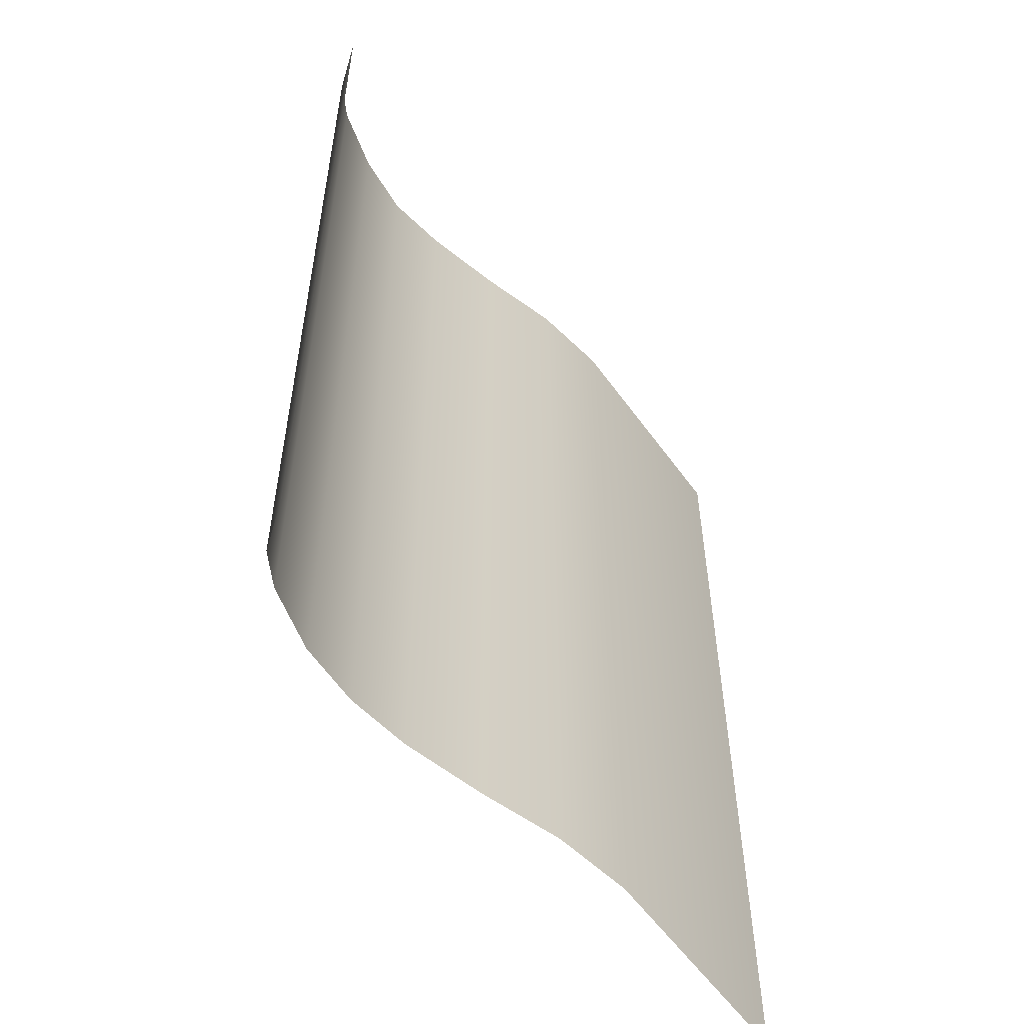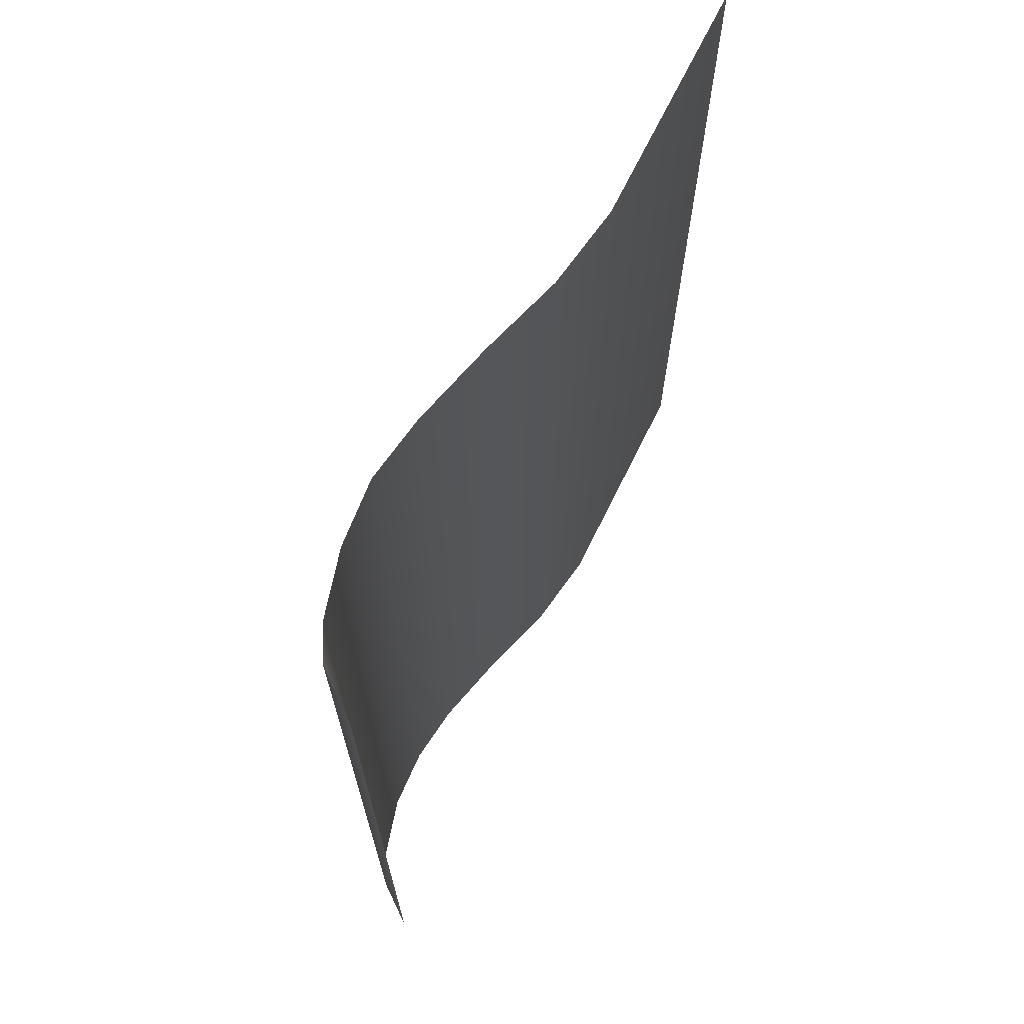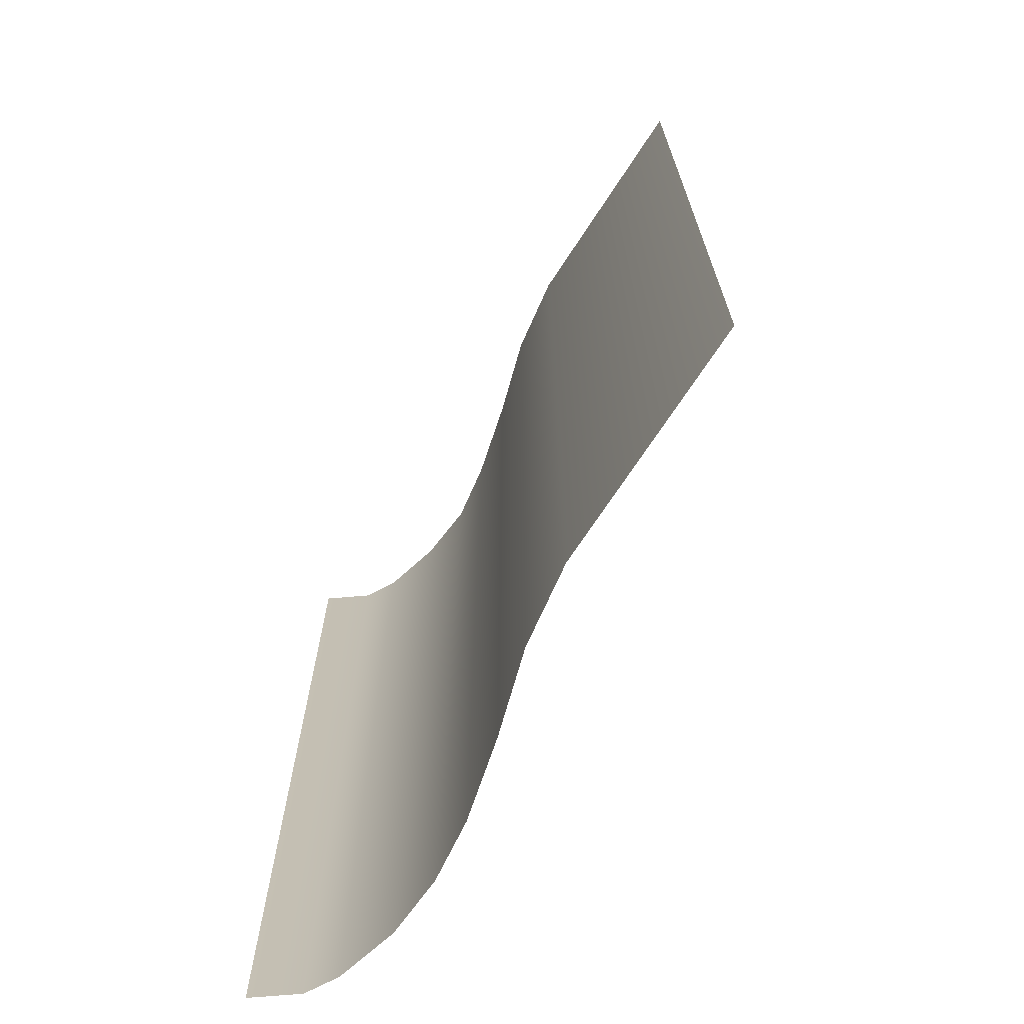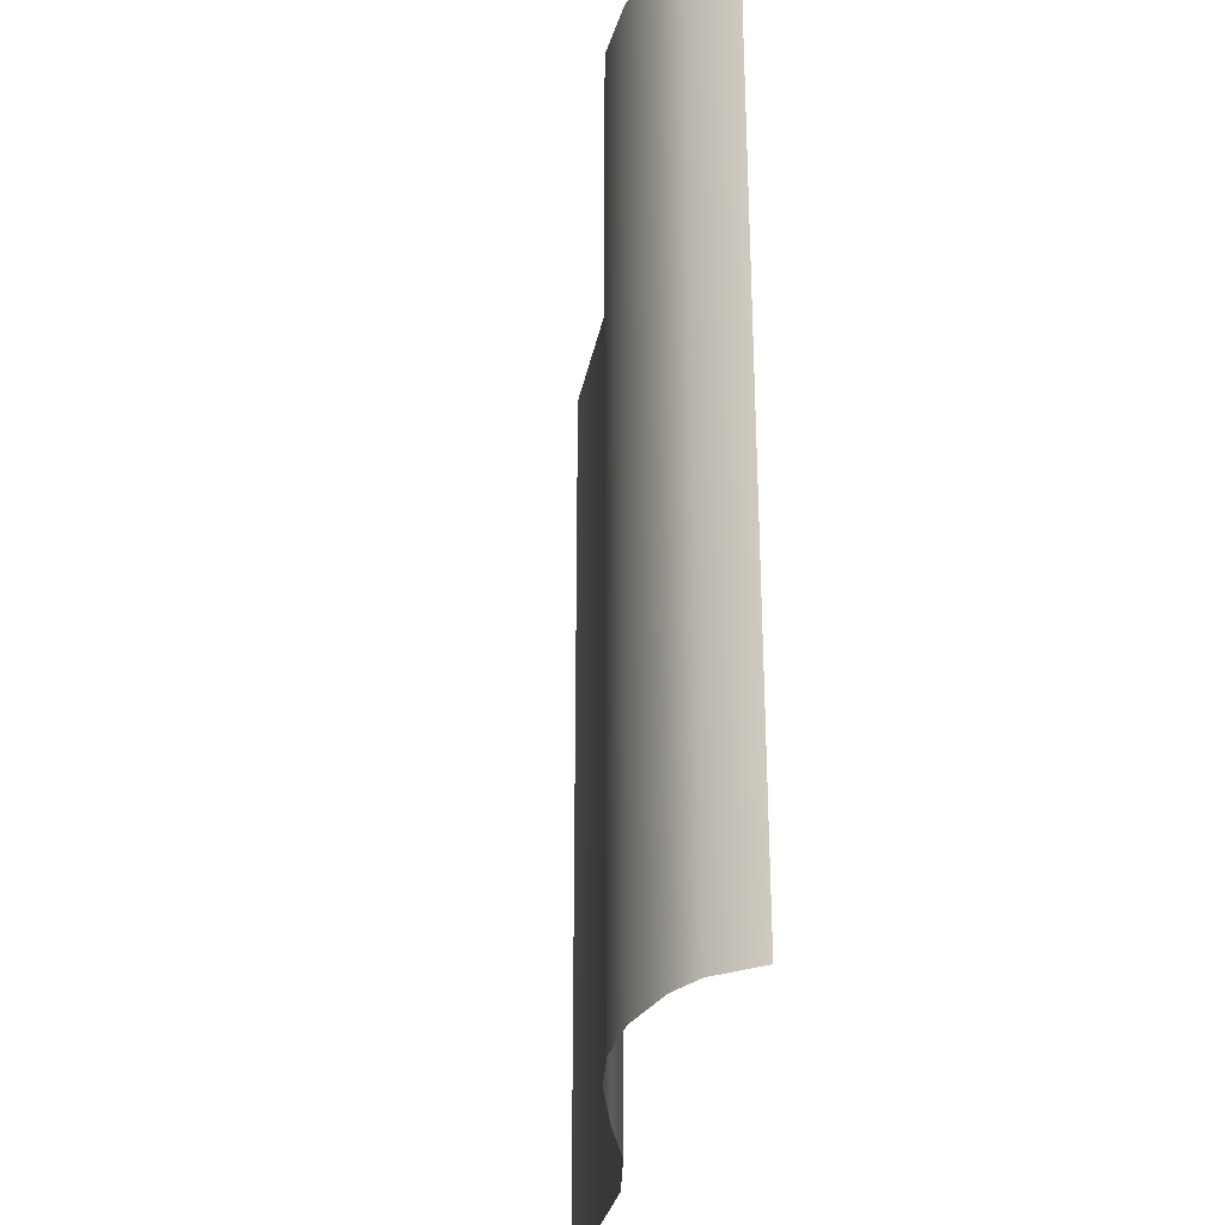
<metadata>
{"format":"obj","ext":"obj","renderer":"f3d","projection":"perspective","resolution":1024,"background":"white","views":[{"elev":-56.7,"azim":125.3,"up":"+Y"},{"elev":70.1,"azim":116.3,"up":"+Y"},{"elev":-70.4,"azim":-123.2,"up":"+Y"},{"elev":-29.9,"azim":79.4,"up":"+Y"}]}
</metadata>
<code>
o MeshRobothorBook_3_0_GeomSubset_2
v -0.08857 -0.1148 -0.02096
v -0.08857 -0.1148 -0.01768
v -0.08857 0.1148 -0.01768
v -0.08857 0.1148 -0.02096
v 0.08444 -0.1148 -0.01416
v 0.08565 -0.1148 -0.00665
v 0.08565 0.1148 -0.00665
v 0.08444 0.1148 -0.01416
v 0.08684 -0.1148 -0.01479
v 0.08836 -0.1148 -0.007268
v 0.08684 0.1148 -0.01479
v 0.08836 0.1148 -0.007268
v 0.08291 -0.1148 -0.02096
v 0.08434 -0.1148 -0.01969
v 0.08141 -0.1148 -0.01768
v 0.08309 -0.1148 -0.0167
v 0.08141 0.1148 -0.01768
v 0.08309 0.1148 -0.0167
v 0.08291 0.1148 -0.02096
v 0.08434 0.1148 -0.01969
v 0.08329 -0.1136 -0.02008
v 0.08385 -0.1136 -0.0197
v 0.08385 0.1136 -0.0197
v 0.08329 0.1136 -0.02008
v 0.08245 -0.1136 -0.01824
v 0.08302 -0.1136 -0.01787
v 0.08245 0.1136 -0.01824
v 0.08302 0.1136 -0.01787
v 0.08603 -0.1148 0.000353
v 0.08668 -0.1144 0.001381
v 0.08603 0.1148 0.000353
v 0.08668 0.1144 0.001381
v 0.08876 0.1148 0.000353
v 0.08817 0.1144 0.001382
v 0.08876 -0.1148 0.000353
v 0.08817 -0.1144 0.001382
v 0.08351 -0.1132 -0.01854
v -0.08803 -0.1132 -0.01854
v -0.08803 0.1132 -0.01854
v 0.0854 -0.1132 -0.01232
v -0.08712 0.1132 -0.01232
v -0.08712 -0.1132 -0.01232
v 0.08728 -0.1132 -0.005725
v -0.08606 0.1132 -0.005725
v -0.08606 -0.1132 -0.005725
v -0.08667 -0.1126 -0.01699
v 0.08396 -0.1126 -0.01699
v -0.08667 0.1126 -0.01699
v -0.08765 -0.1132 -0.01543
v 0.0844 -0.1132 -0.01543
v -0.08765 0.1132 -0.01543
v -0.0862 -0.1126 -0.01387
v 0.08487 -0.1126 -0.01387
v -0.0862 0.1126 -0.01387
v -0.08556 -0.1126 -0.0104
v 0.08596 -0.1126 -0.0104
v -0.08556 0.1126 -0.0104
v -0.08656 -0.1132 -0.009201
v 0.08632 -0.1132 -0.009201
v -0.08656 0.1132 -0.009201
v -0.0851 -0.1126 -0.007644
v 0.08677 -0.1126 -0.007644
v -0.0851 0.1126 -0.007644
v -0.08472 -0.1126 -0.004529
v 0.08756 -0.1126 -0.004529
v -0.08472 0.1126 -0.004529
v -0.08585 -0.1132 -0.002972
v 0.0879 -0.1132 -0.002972
v -0.08585 0.1132 -0.002972
v -0.0846 -0.1126 -0.001415
v 0.08819 -0.1126 -0.001415
v -0.08458 0.1126 -0.001415
v -0.08579 0.1132 0.000355
v -0.08579 -0.1132 0.000355
v 0.08841 -0.1126 0.000355
v 0.02633 -0.1132 -0.01854
v 0.02708 -0.1126 -0.01699
v 0.02705 -0.1132 -0.01543
v 0.02783 -0.1126 -0.01387
v 0.02782 -0.1132 -0.01232
v 0.02847 -0.1126 -0.0104
v 0.02826 -0.1132 -0.009201
v 0.02887 -0.1126 -0.007644
v 0.02868 -0.1132 -0.005725
v 0.02919 -0.1126 -0.004529
v 0.02888 -0.1132 -0.002972
v 0.02937 -0.1126 -0.001415
v 0.02904 -0.1126 0.000355
v -0.03085 -0.1132 -0.01854
v -0.02979 -0.1126 -0.01699
v -0.0303 -0.1132 -0.01543
v -0.02918 -0.1126 -0.01387
v -0.02965 -0.1132 -0.01232
v -0.02855 -0.1126 -0.0104
v -0.02915 -0.1132 -0.009201
v -0.02811 -0.1126 -0.007644
v -0.02869 -0.1132 -0.005725
v -0.02777 -0.1126 -0.004529
v -0.02848 -0.1132 -0.002972
v -0.02761 -0.1126 -0.001415
v -0.02838 -0.1126 0.000355
v -0.009238 -0.1126 0.001056
v -0.008619 -0.1126 -0.001415
v -0.009359 -0.1132 -0.002853
v -0.008781 -0.1126 -0.004519
v -0.009569 -0.1132 -0.005725
v -0.009117 -0.1126 -0.007644
v -0.01001 -0.1132 -0.009201
v -0.00954 -0.1126 -0.0104
v -0.01049 -0.1132 -0.01232
v -0.01018 -0.1126 -0.01387
v -0.01118 -0.1132 -0.01543
v -0.01084 -0.1126 -0.01699
v -0.01179 -0.1132 -0.01854
v 0.009901 -0.1126 0.000939
v 0.01038 -0.1126 -0.001415
v 0.009762 -0.1132 -0.002956
v 0.0102 -0.1126 -0.004529
v 0.009554 -0.1132 -0.005725
v 0.009878 -0.1126 -0.007644
v 0.009123 -0.1132 -0.009201
v 0.009465 -0.1126 -0.0104
v 0.008667 -0.1132 -0.01232
v 0.00883 -0.1126 -0.01387
v 0.007934 -0.1132 -0.01543
v 0.008122 -0.1126 -0.01699
v 0.00727 -0.1132 -0.01854
v 0.04388 -0.1126 0.000355
v 0.04408 -0.1126 -0.001415
v 0.04364 -0.1132 -0.002972
v 0.04378 -0.1126 -0.004529
v 0.04333 -0.1132 -0.005725
v 0.04335 -0.1126 -0.007644
v 0.04277 -0.1132 -0.009201
v 0.04284 -0.1126 -0.0104
v 0.04222 -0.1132 -0.01232
v 0.04209 -0.1126 -0.01387
v 0.04139 -0.1132 -0.01543
v 0.0413 -0.1126 -0.01699
v 0.04063 -0.1132 -0.01854
v 0.05872 -0.1126 0.000355
v 0.05878 -0.1126 -0.001415
v 0.05839 -0.1132 -0.002972
v 0.05838 -0.1126 -0.004529
v 0.05798 -0.1132 -0.005725
v 0.05782 -0.1126 -0.007644
v 0.05729 -0.1132 -0.009201
v 0.05722 -0.1126 -0.0104
v 0.05661 -0.1132 -0.01232
v 0.05635 -0.1126 -0.01387
v 0.05573 -0.1132 -0.01543
v 0.05552 -0.1126 -0.01699
v 0.05492 -0.1132 -0.01854
v 0.07356 -0.1126 0.000355
v 0.07349 -0.1126 -0.001415
v 0.07315 -0.1132 -0.002972
v 0.07297 -0.1126 -0.004529
v 0.07263 -0.1132 -0.005725
v 0.07229 -0.1126 -0.007644
v 0.0718 -0.1132 -0.009201
v 0.07159 -0.1126 -0.0104
v 0.071 -0.1132 -0.01232
v 0.07061 -0.1126 -0.01387
v 0.07007 -0.1132 -0.01543
v 0.06974 -0.1126 -0.01699
v 0.06922 -0.1132 -0.01854
v -0.08471 0.1114 0.004931
v -0.02838 0.1114 0.004931
v -0.08471 -0.1114 0.004931
v -0.02838 -0.1114 0.004931
v 0.07356 0.1114 0.01649
v 0.0885 0.1114 0.002844
v 0.07356 -0.1114 0.01649
v 0.0885 -0.1114 0.002844
v 0.009901 0.1114 0.01408
v 0.02904 0.1114 0.01914
v 0.009901 -0.1114 0.01408
v 0.02904 -0.1114 0.01904
v -0.009238 0.1114 0.008071
v -0.009238 -0.1114 0.008071
v 0.04388 0.1114 0.02158
v 0.04388 -0.1114 0.021
v 0.05872 0.1114 0.02037
v 0.05872 -0.1114 0.02037
v -0.08335 0.1114 0.001667
v -0.08335 -0.1114 0.001667
v -0.02838 -0.1114 0.001667
v 0.0885 -0.1114 0.001667
v 0.07356 -0.1114 0.001667
v 0.02904 -0.1114 0.001667
v 0.009901 -0.1114 0.001667
v -0.009238 -0.1114 0.001667
v 0.04388 -0.1114 0.001667
v 0.05872 -0.1114 0.001667
v 0.08103 0.1114 0.01239
v 0.08103 -0.1114 0.01239
v 0.08103 -0.1114 0.001667
v 0.08099 -0.1126 0.000355
v 0.08084 -0.1126 -0.001415
v 0.08052 -0.1132 -0.002972
v 0.08027 -0.1126 -0.004529
v 0.07995 -0.1132 -0.005725
v 0.07953 -0.1126 -0.007644
v 0.07906 -0.1132 -0.009201
v 0.07877 -0.1126 -0.0104
v 0.0782 -0.1132 -0.01232
v 0.07774 -0.1126 -0.01387
v 0.07724 -0.1132 -0.01543
v 0.07685 -0.1126 -0.01699
v 0.07636 -0.1132 -0.01854
v 0.05796 -0.1099 0.01729
v 0.04332 -0.1099 0.01781
v 0.02867 -0.1099 0.01628
v 0.009791 -0.1099 0.01269
v -0.009092 -0.1099 0.007379
v -0.02797 -0.1099 0.004421
v -0.08355 -0.1099 0.004421
v -0.08355 0.1099 0.004421
v 0.0885 -0.1099 0.002682
v 0.07997 -0.1099 0.01063
v 0.07261 -0.1099 0.01405
v 0.05872 -0.1114 0.01421
v 0.04388 -0.1114 0.01462
v 0.02904 -0.1114 0.0134
v 0.009901 -0.1114 0.01026
v -0.009238 -0.1114 0.006604
v -0.02838 -0.1114 0.003911
v -0.08471 -0.1114 0.003911
v -0.08471 0.1114 0.003911
v 0.0885 -0.1114 0.002519
v 0.08103 -0.1114 0.00888
v 0.07356 -0.1114 0.01162
v 0.05796 -0.1099 0.01112
v 0.04332 -0.1099 0.01143
v 0.02867 -0.1099 0.01045
v 0.009791 -0.1099 0.008394
v -0.009092 -0.1099 0.005754
v -0.02797 -0.1099 0.003401
v -0.08355 -0.1099 0.003401
v -0.08355 0.1099 0.003401
v 0.0885 -0.1099 0.002357
v 0.07997 -0.1099 0.007128
v 0.07261 -0.1099 0.009181
v 0.05872 -0.1114 0.008038
v 0.04388 -0.1114 0.008246
v 0.02904 -0.1114 0.007493
v 0.009901 -0.1114 0.006376
v -0.009238 -0.1114 0.004844
v -0.02838 -0.1114 0.00289
v -0.08471 -0.1114 0.00289
v -0.08471 0.1114 0.00289
v 0.0885 -0.1114 0.002195
v 0.08103 -0.1114 0.005375
v 0.07356 -0.1114 0.006744
v 0.05796 -0.1099 0.004954
v 0.04332 -0.1099 0.005058
v 0.02867 -0.1099 0.004617
v 0.009791 -0.1099 0.0043
v -0.009092 -0.1099 0.003895
v -0.02797 -0.1099 0.00238
v -0.08355 -0.1099 0.00238
v -0.08355 0.1099 0.00238
v 0.0885 -0.1099 0.002032
v 0.07997 -0.1099 0.003623
v 0.07261 -0.1099 0.004307
v 0.08351 0.1132 -0.01854
v 0.0854 0.1132 -0.01232
v 0.08728 0.1132 -0.005725
v 0.08396 0.1126 -0.01699
v 0.0844 0.1132 -0.01543
v 0.08487 0.1126 -0.01387
v 0.08596 0.1126 -0.0104
v 0.08632 0.1132 -0.009201
v 0.08677 0.1126 -0.007644
v 0.08756 0.1126 -0.004529
v 0.0879 0.1132 -0.002972
v 0.08819 0.1126 -0.001415
v 0.08841 0.1126 0.000355
v 0.02633 0.1132 -0.01854
v 0.02708 0.1126 -0.01699
v 0.02705 0.1132 -0.01543
v 0.02783 0.1126 -0.01387
v 0.02782 0.1132 -0.01232
v 0.02847 0.1126 -0.0104
v 0.02826 0.1132 -0.009201
v 0.02887 0.1126 -0.007644
v 0.02868 0.1132 -0.005725
v 0.02919 0.1126 -0.004529
v 0.02888 0.1132 -0.002972
v 0.02937 0.1126 -0.001415
v 0.02904 0.1126 0.000355
v -0.03085 0.1132 -0.01854
v -0.02979 0.1126 -0.01699
v -0.0303 0.1132 -0.01543
v -0.02918 0.1126 -0.01387
v -0.02965 0.1132 -0.01232
v -0.02855 0.1126 -0.0104
v -0.02915 0.1132 -0.009201
v -0.02811 0.1126 -0.007644
v -0.02869 0.1132 -0.005725
v -0.02777 0.1126 -0.004529
v -0.02848 0.1132 -0.002972
v -0.02761 0.1126 -0.001415
v -0.02838 0.1126 0.000355
v -0.009238 0.1126 0.001056
v -0.008619 0.1126 -0.001415
v -0.009359 0.1132 -0.002853
v -0.008781 0.1126 -0.004519
v -0.009569 0.1132 -0.005725
v -0.009117 0.1126 -0.007644
v -0.01001 0.1132 -0.009201
v -0.00954 0.1126 -0.0104
v -0.01049 0.1132 -0.01232
v -0.01018 0.1126 -0.01387
v -0.01118 0.1132 -0.01543
v -0.01084 0.1126 -0.01699
v -0.01179 0.1132 -0.01854
v 0.009901 0.1126 0.000939
v 0.01038 0.1126 -0.001415
v 0.009762 0.1132 -0.002956
v 0.0102 0.1126 -0.004529
v 0.009554 0.1132 -0.005725
v 0.009878 0.1126 -0.007644
v 0.009123 0.1132 -0.009201
v 0.009465 0.1126 -0.0104
v 0.008667 0.1132 -0.01232
v 0.00883 0.1126 -0.01387
v 0.007934 0.1132 -0.01543
v 0.008122 0.1126 -0.01699
v 0.00727 0.1132 -0.01854
v 0.04388 0.1126 0.000355
v 0.04408 0.1126 -0.001415
v 0.04364 0.1132 -0.002972
v 0.04378 0.1126 -0.004529
v 0.04333 0.1132 -0.005725
v 0.04335 0.1126 -0.007644
v 0.04277 0.1132 -0.009201
v 0.04284 0.1126 -0.0104
v 0.04222 0.1132 -0.01232
v 0.04209 0.1126 -0.01387
v 0.04139 0.1132 -0.01543
v 0.0413 0.1126 -0.01699
v 0.04063 0.1132 -0.01854
v 0.05872 0.1126 0.000355
v 0.05878 0.1126 -0.001415
v 0.05839 0.1132 -0.002972
v 0.05838 0.1126 -0.004529
v 0.05798 0.1132 -0.005725
v 0.05782 0.1126 -0.007644
v 0.05729 0.1132 -0.009201
v 0.05722 0.1126 -0.0104
v 0.05661 0.1132 -0.01232
v 0.05635 0.1126 -0.01387
v 0.05573 0.1132 -0.01543
v 0.05552 0.1126 -0.01699
v 0.05492 0.1132 -0.01854
v 0.07356 0.1126 0.000355
v 0.07349 0.1126 -0.001415
v 0.07315 0.1132 -0.002972
v 0.07297 0.1126 -0.004529
v 0.07263 0.1132 -0.005725
v 0.07229 0.1126 -0.007644
v 0.0718 0.1132 -0.009201
v 0.07159 0.1126 -0.0104
v 0.071 0.1132 -0.01232
v 0.07061 0.1126 -0.01387
v 0.07007 0.1132 -0.01543
v 0.06974 0.1126 -0.01699
v 0.06922 0.1132 -0.01854
v -0.02838 0.1114 0.004931
v 0.07356 0.1114 0.01649
v 0.0885 0.1114 0.002844
v 0.009901 0.1114 0.01408
v 0.02904 0.1114 0.01904
v -0.009238 0.1114 0.008071
v 0.04388 0.1114 0.021
v 0.05872 0.1114 0.02037
v -0.02838 0.1114 0.001667
v 0.0885 0.1114 0.001667
v 0.07356 0.1114 0.001667
v 0.02904 0.1114 0.001667
v 0.009901 0.1114 0.001667
v -0.009238 0.1114 0.001667
v 0.04388 0.1114 0.001667
v 0.05872 0.1114 0.001667
v 0.08103 0.1114 0.01239
v 0.08103 0.1114 0.001667
v 0.08099 0.1126 0.000355
v 0.08084 0.1126 -0.001415
v 0.08052 0.1132 -0.002972
v 0.08027 0.1126 -0.004529
v 0.07995 0.1132 -0.005725
v 0.07953 0.1126 -0.007644
v 0.07906 0.1132 -0.009201
v 0.07877 0.1126 -0.0104
v 0.0782 0.1132 -0.01232
v 0.07774 0.1126 -0.01387
v 0.07724 0.1132 -0.01543
v 0.07685 0.1126 -0.01699
v 0.07636 0.1132 -0.01854
v 0.05796 0.1099 0.01729
v 0.04332 0.1099 0.01781
v 0.02867 0.1099 0.01628
v 0.009791 0.1099 0.01269
v -0.009092 0.1099 0.007379
v -0.02797 0.1099 0.004421
v 0.0885 0.1099 0.002682
v 0.07997 0.1099 0.01063
v 0.07261 0.1099 0.01405
v 0.05872 0.1114 0.01421
v 0.04388 0.1114 0.01462
v 0.02904 0.1114 0.0134
v 0.009901 0.1114 0.01026
v -0.009238 0.1114 0.006604
v -0.02838 0.1114 0.003911
v 0.0885 0.1114 0.00252
v 0.08103 0.1114 0.00888
v 0.07356 0.1114 0.01162
v 0.05796 0.1099 0.01112
v 0.04332 0.1099 0.01143
v 0.02867 0.1099 0.01045
v 0.009791 0.1099 0.008394
v -0.009092 0.1099 0.005754
v -0.02797 0.1099 0.003401
v -0.08355 0.1099 0.003401
v 0.0885 0.1099 0.002357
v 0.07997 0.1099 0.007128
v 0.07261 0.1099 0.009181
v 0.05872 0.1114 0.008038
v 0.04388 0.1114 0.008246
v 0.02904 0.1114 0.007493
v 0.009901 0.1114 0.006376
v -0.009238 0.1114 0.004844
v -0.02838 0.1114 0.00289
v 0.0885 0.1114 0.002195
v 0.08103 0.1114 0.005375
v 0.07356 0.1114 0.006744
v 0.05796 0.1099 0.004954
v 0.04332 0.1099 0.005058
v 0.02867 0.1099 0.004617
v 0.009791 0.1099 0.0043
v -0.009092 0.1099 0.003895
v -0.02797 0.1099 0.00238
v 0.0885 0.1099 0.002032
v 0.07997 0.1099 0.003623
v 0.07261 0.1099 0.004307
f 168 170 169 167
f 172 174 196 195
f 176 178 177 175
f 180 170 168 179
f 177 180 179 175
f 182 178 176 181
f 184 182 181 183
f 173 184 183 171
f 196 173 171 195

</code>
